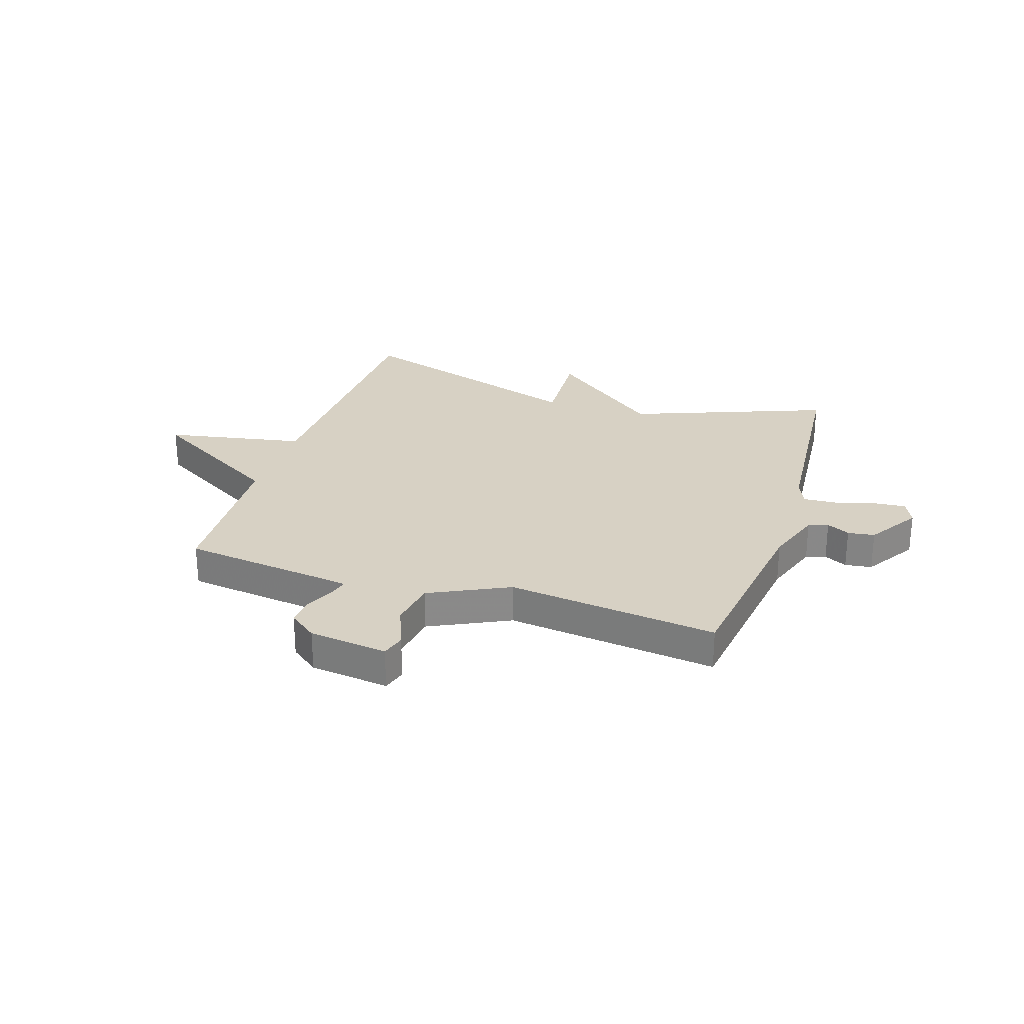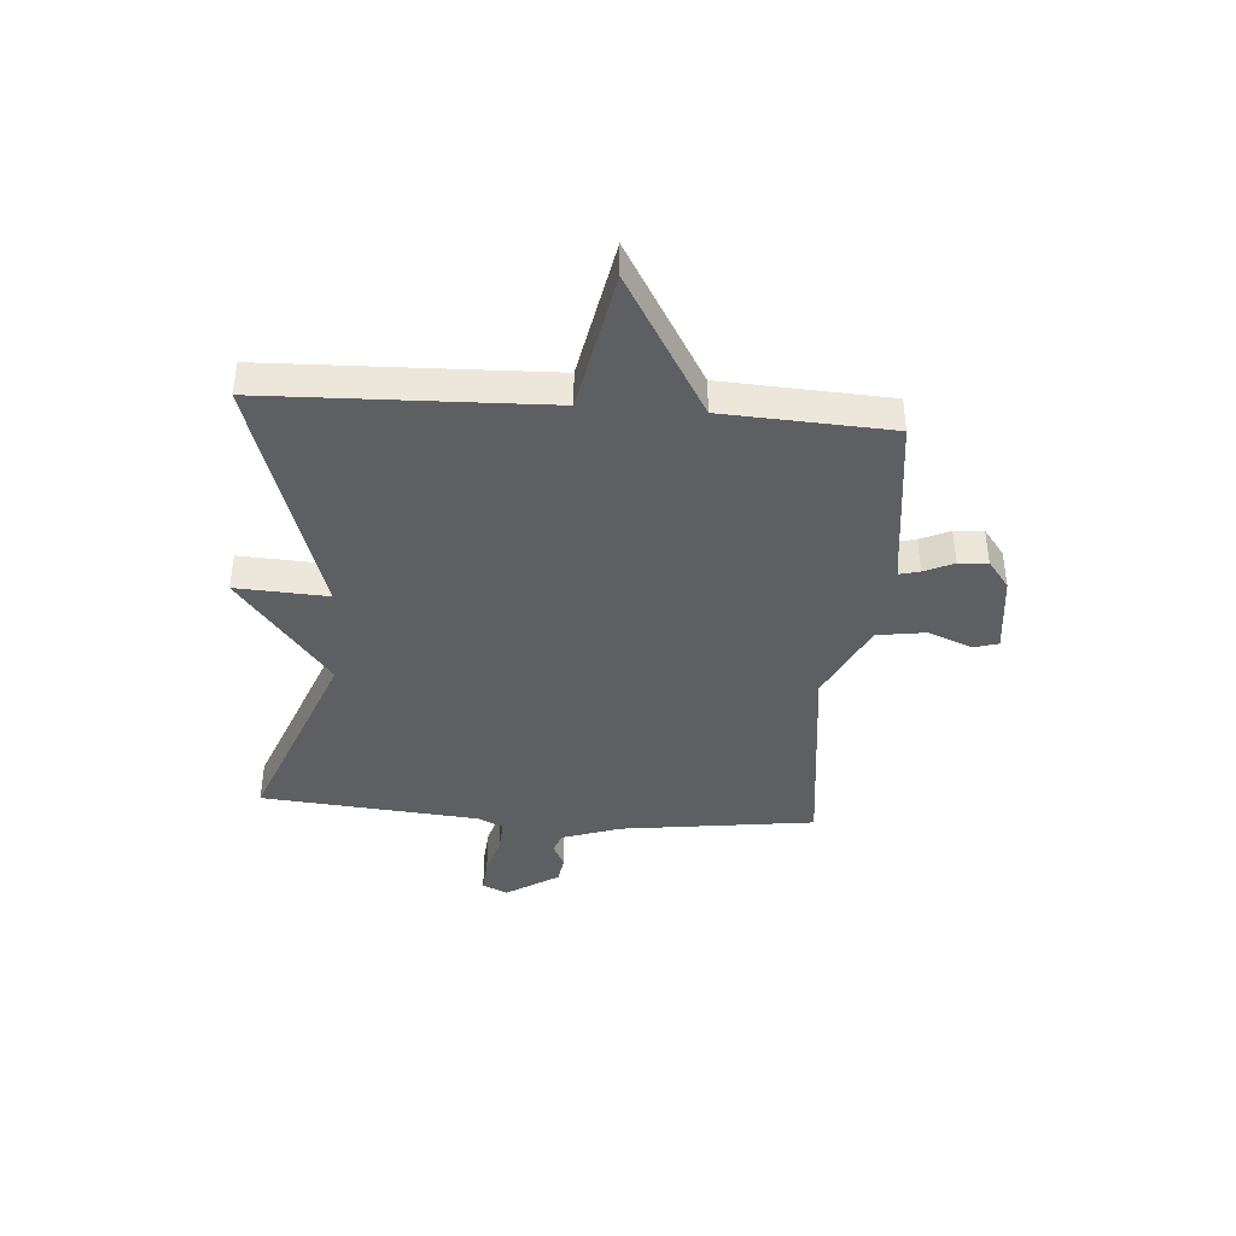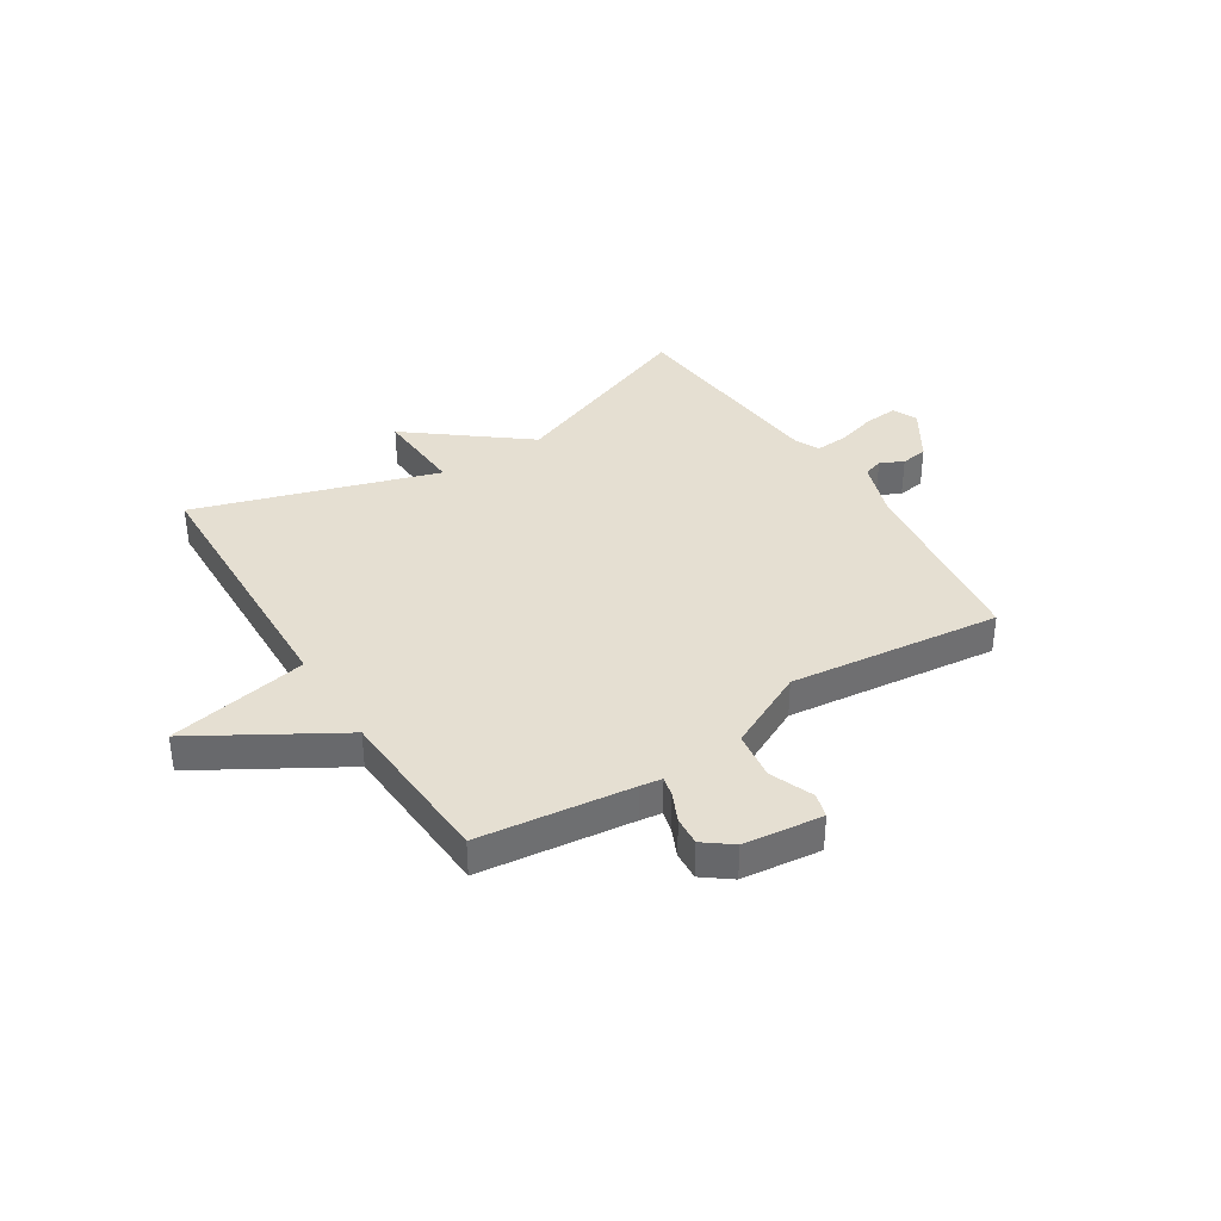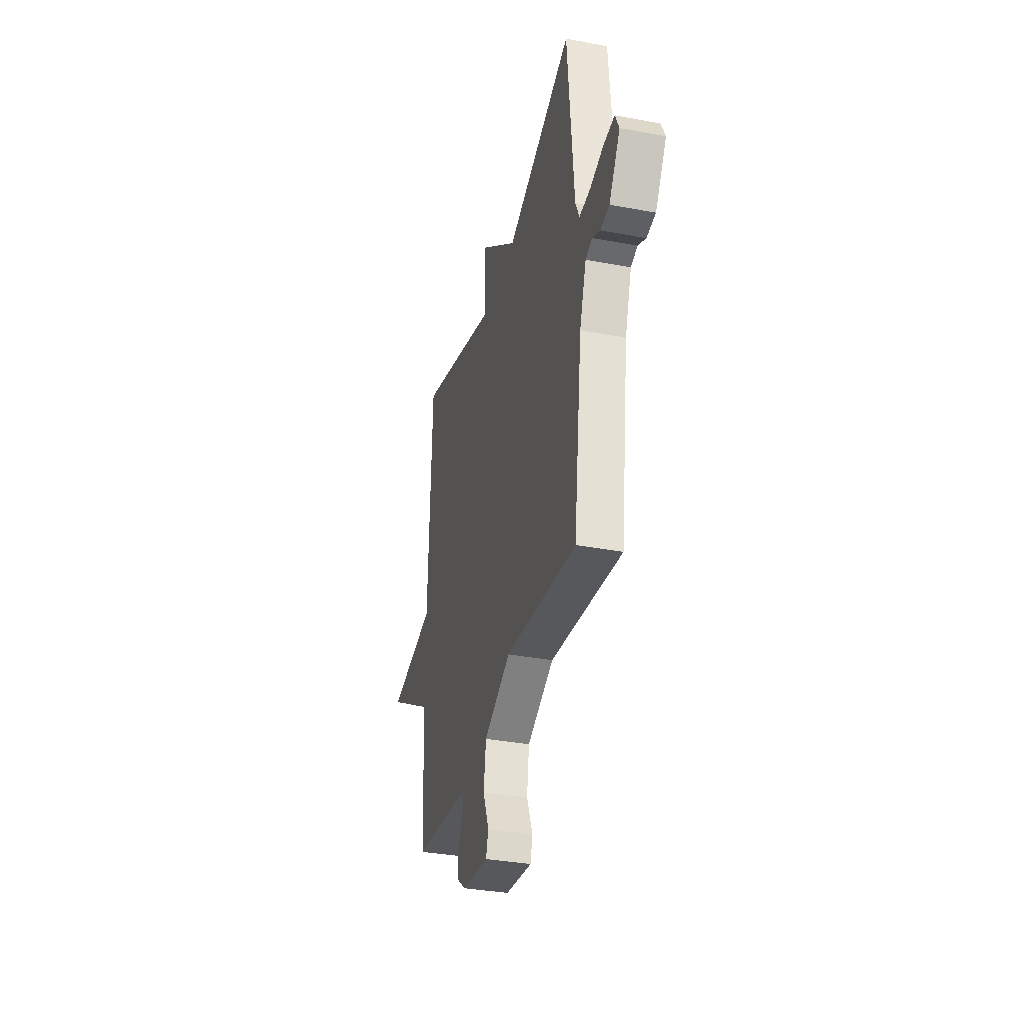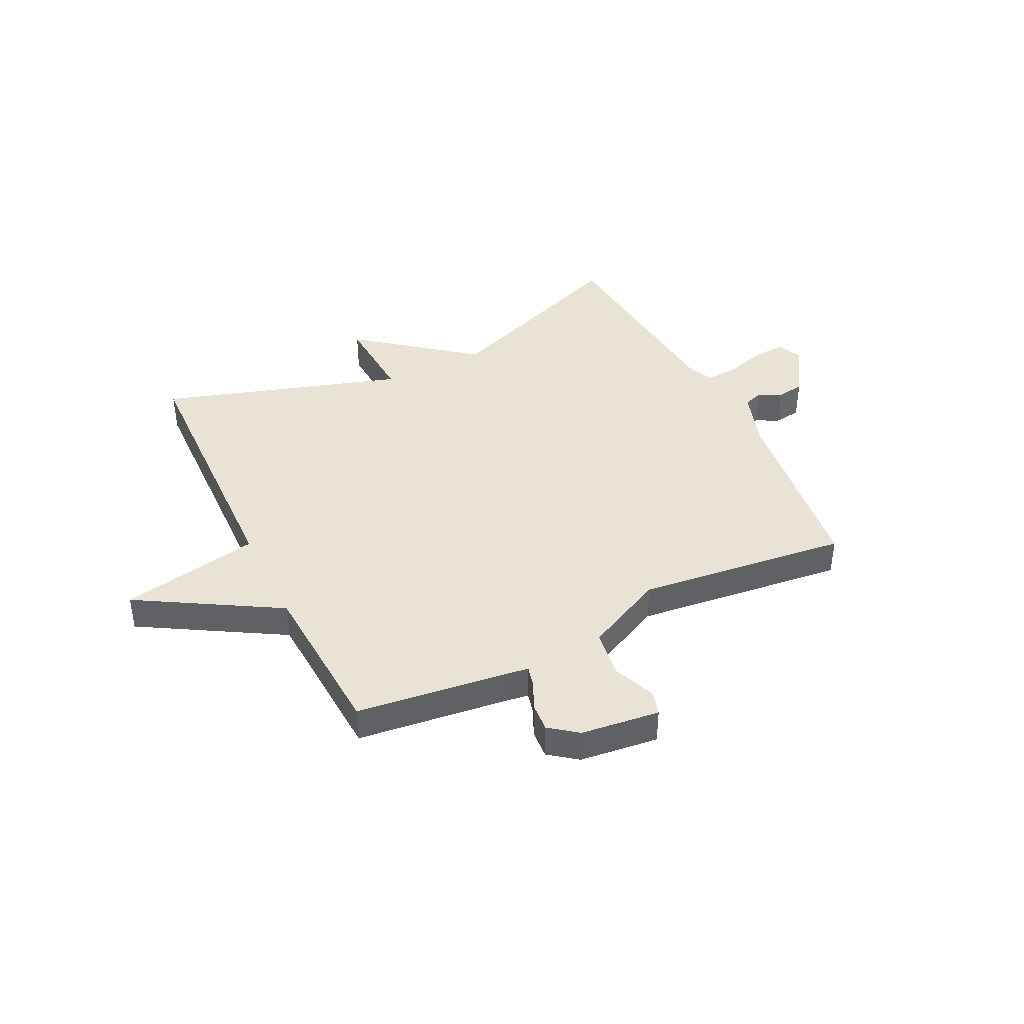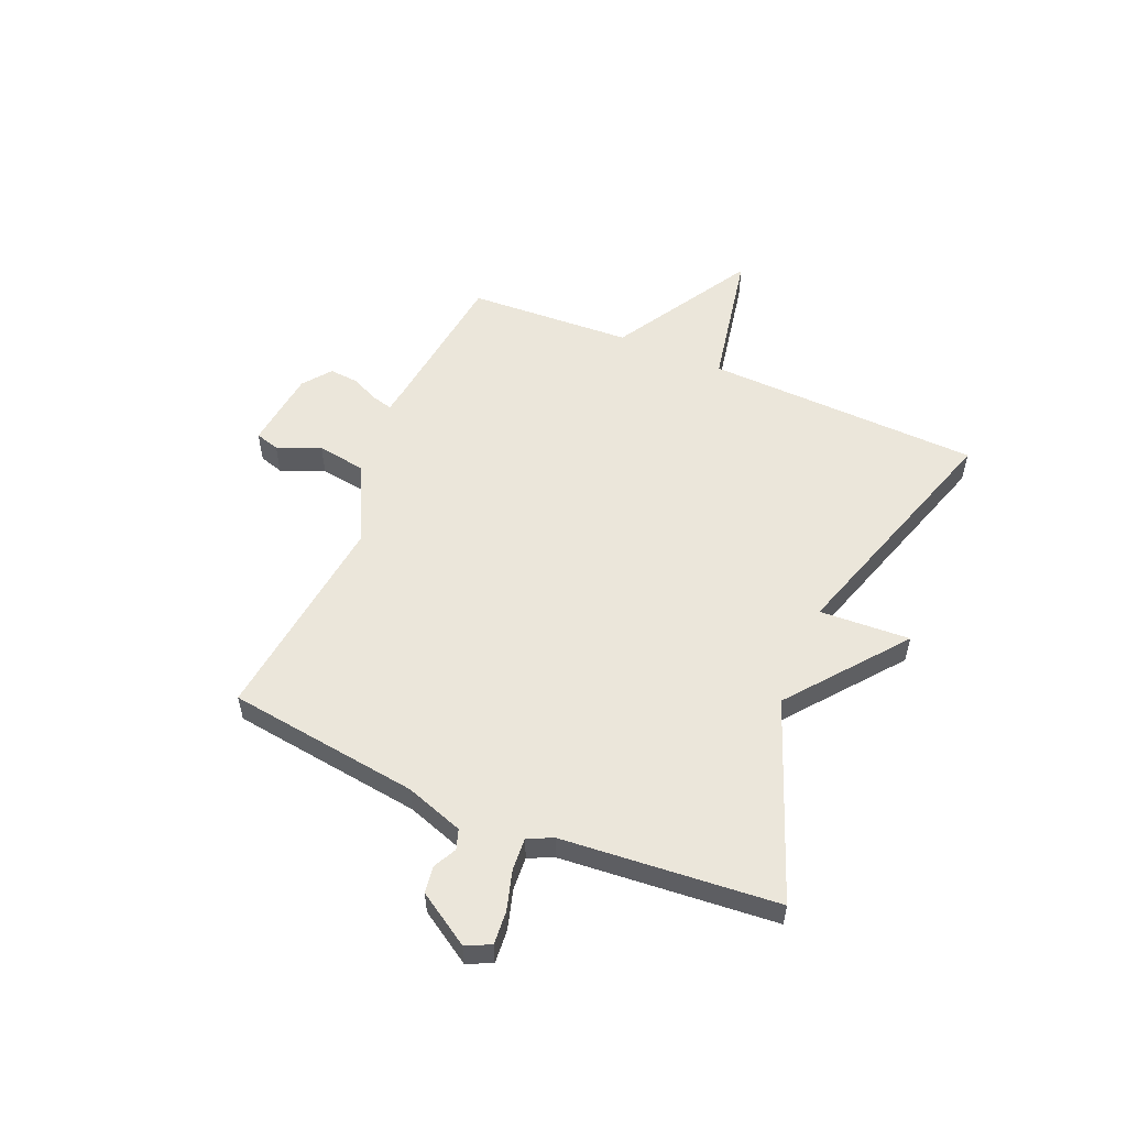
<metadata>
{"format":"obj","ext":"obj","renderer":"f3d","projection":"perspective","resolution":1024,"background":"white","views":[{"elev":27.1,"azim":-161.9,"up":"+Y"},{"elev":-40.7,"azim":85.7,"up":"+Y"},{"elev":37.3,"azim":147.6,"up":"+Y"},{"elev":-34.4,"azim":-104.2,"up":"+Z"},{"elev":41.1,"azim":153.8,"up":"+Y"},{"elev":54.9,"azim":-66.9,"up":"+Y"}]}
</metadata>
<code>
v -0.5 0.07 -0.5
v -0.546 0.07 -0.151
v -0.582 0.07 -0.045
v -0.618 0.07 -0.033
v -0.66 0.07 -0.054
v -0.709 0.07 -0.047
v -0.769 0.07 0.048
v -0.748 0.07 0.093
v -0.687 0.07 0.088
v -0.615 0.07 0.067
v -0.555 0.07 0.063
v -0.534 0.07 0.109
v -0.5 0.07 0.5
v -0.14 0.07 0.361
v 0.069 0.07 0.526
v 0.06 0.07 0.361
v 0.5 0.07 0.5
v 0.516 0.07 -0.001
v 0.771 0.07 -0.05
v 0.516 0.07 -0.201
v 0.5 0.07 -0.5
v 0.222 0.07 -0.534
v 0.182 0.07 -0.54
v 0.191 0.07 -0.576
v 0.215 0.07 -0.629
v 0.219 0.07 -0.681
v 0.168 0.07 -0.72
v 0.024 0.07 -0.737
v 0.011 0.07 -0.693
v 0.043 0.07 -0.614
v 0.03 0.07 -0.526
v -0.115 0.07 -0.455
v -0.5 0 -0.5
v -0.546 0 -0.151
v -0.582 0 -0.045
v -0.618 0 -0.033
v -0.66 0 -0.054
v -0.709 0 -0.047
v -0.769 0 0.048
v -0.748 0 0.093
v -0.687 0 0.088
v -0.615 0 0.067
v -0.555 0 0.063
v -0.534 0 0.109
v -0.5 0 0.5
v -0.14 0 0.361
v 0.069 0 0.526
v 0.06 0 0.361
v 0.5 0 0.5
v 0.516 0 -0.001
v 0.771 0 -0.05
v 0.516 0 -0.201
v 0.5 0 -0.5
v 0.222 0 -0.534
v 0.182 0 -0.54
v 0.191 0 -0.576
v 0.215 0 -0.629
v 0.219 0 -0.681
v 0.168 0 -0.72
v 0.024 0 -0.737
v 0.011 0 -0.693
v 0.043 0 -0.614
v 0.03 0 -0.526
v -0.115 0 -0.455
f 28 29 30
f 27 28 30
f 26 27 30
f 25 26 30
f 24 25 30
f 23 24 30 31
f 22 23 31 32
f 20 21 22 32
f 32 1 2
f 20 32 2
f 19 20 2
f 18 19 2
f 14 15 16
f 12 13 14
f 11 12 14 16
f 8 9 10
f 7 8 10
f 6 7 10
f 5 6 10
f 4 5 10
f 3 4 10 11
f 16 17 18
f 11 16 18
f 3 11 18
f 2 3 18
f 62 61 60
f 62 60 59
f 62 59 58
f 62 58 57
f 62 57 56
f 63 62 56 55
f 64 63 55 54
f 64 54 53 52
f 34 33 64
f 34 64 52
f 34 52 51
f 34 51 50
f 48 47 46
f 46 45 44
f 48 46 44 43
f 42 41 40
f 42 40 39
f 42 39 38
f 42 38 37
f 42 37 36
f 43 42 36 35
f 50 49 48
f 50 48 43
f 50 43 35
f 50 35 34
f 1 33 34 2
f 2 34 35 3
f 3 35 36 4
f 4 36 37 5
f 5 37 38 6
f 6 38 39 7
f 7 39 40 8
f 8 40 41 9
f 9 41 42 10
f 10 42 43 11
f 11 43 44 12
f 12 44 45 13
f 13 45 46 14
f 14 46 47 15
f 15 47 48 16
f 16 48 49 17
f 17 49 50 18
f 18 50 51 19
f 19 51 52 20
f 20 52 53 21
f 21 53 54 22
f 22 54 55 23
f 23 55 56 24
f 24 56 57 25
f 25 57 58 26
f 26 58 59 27
f 27 59 60 28
f 28 60 61 29
f 29 61 62 30
f 30 62 63 31
f 31 63 64 32
f 32 64 33 1

</code>
